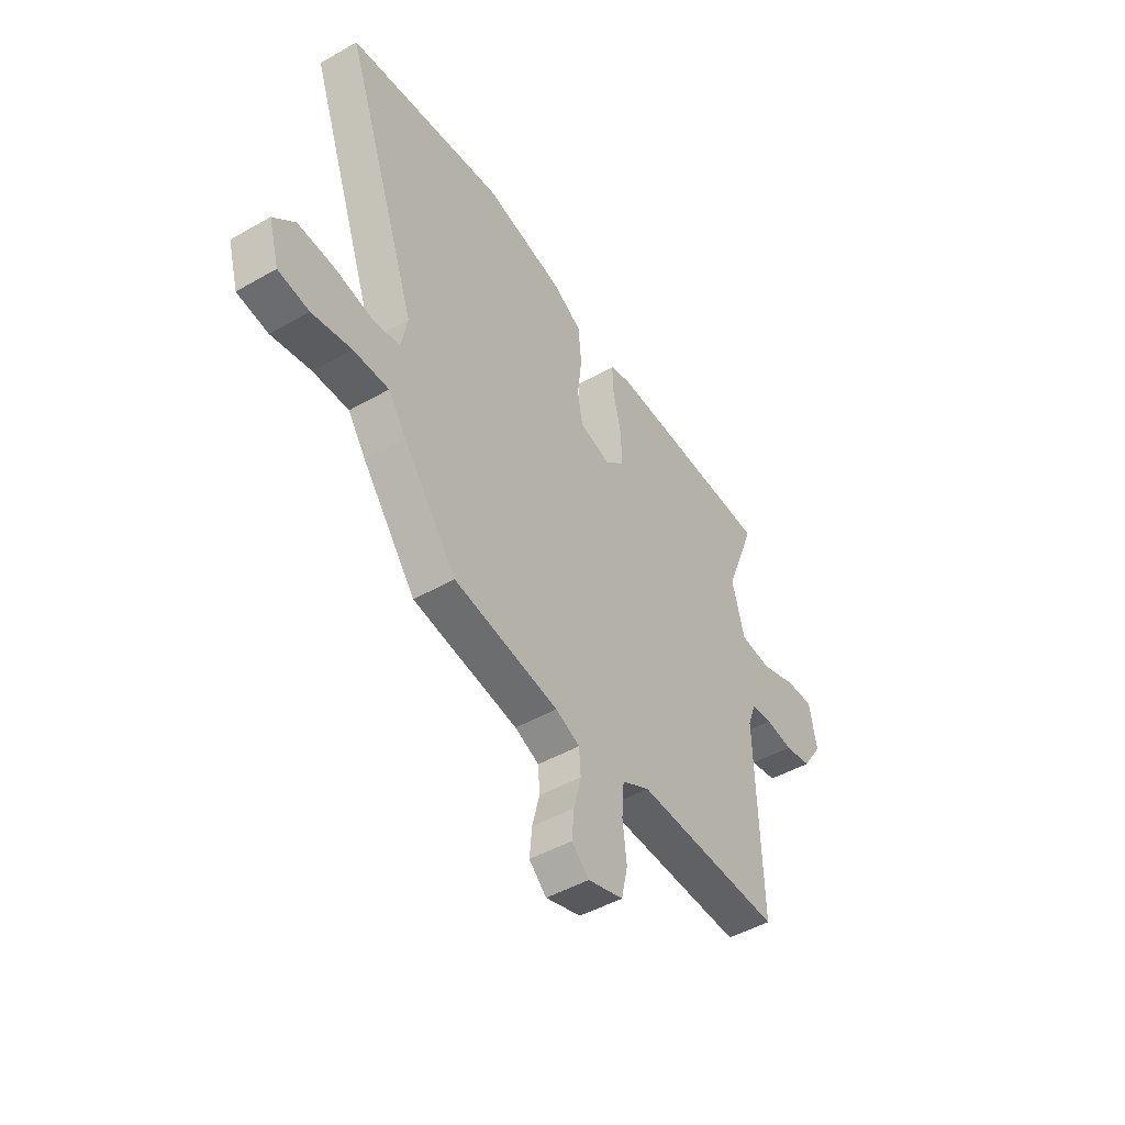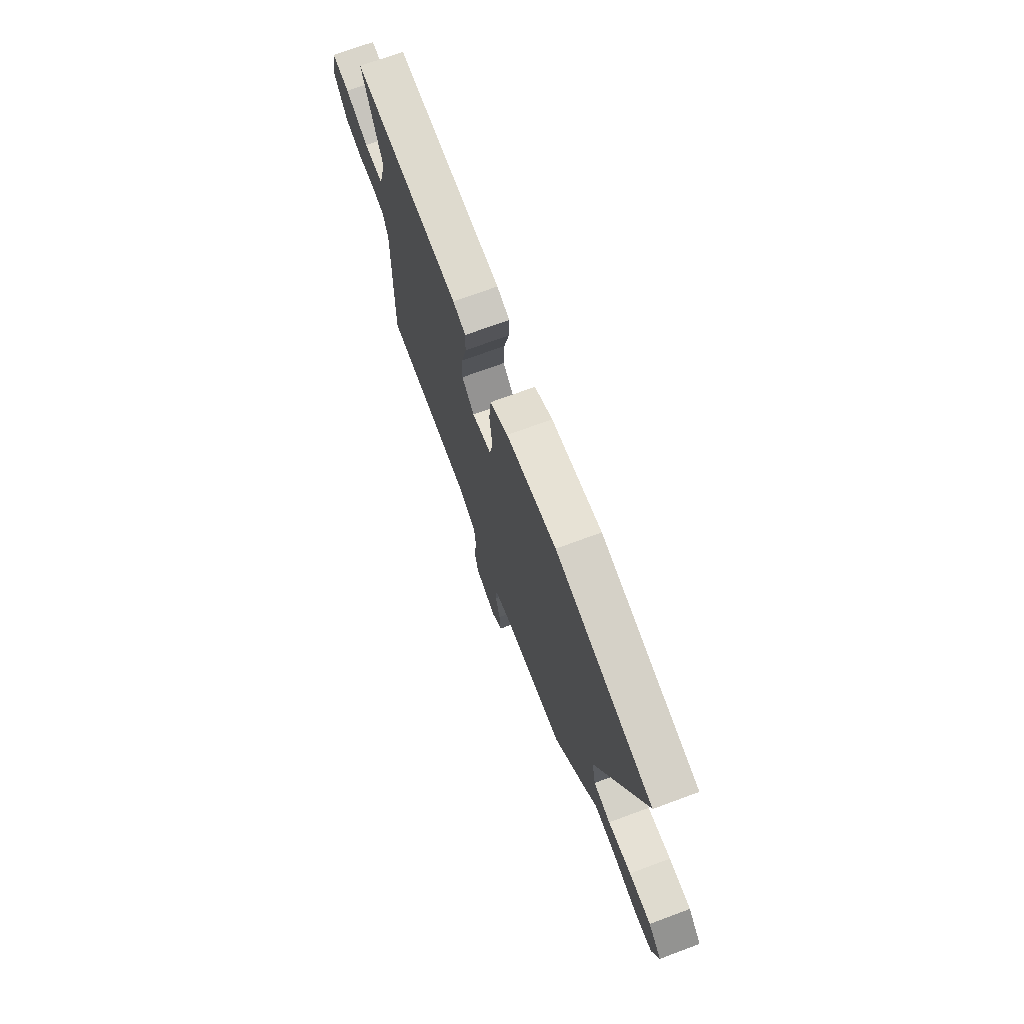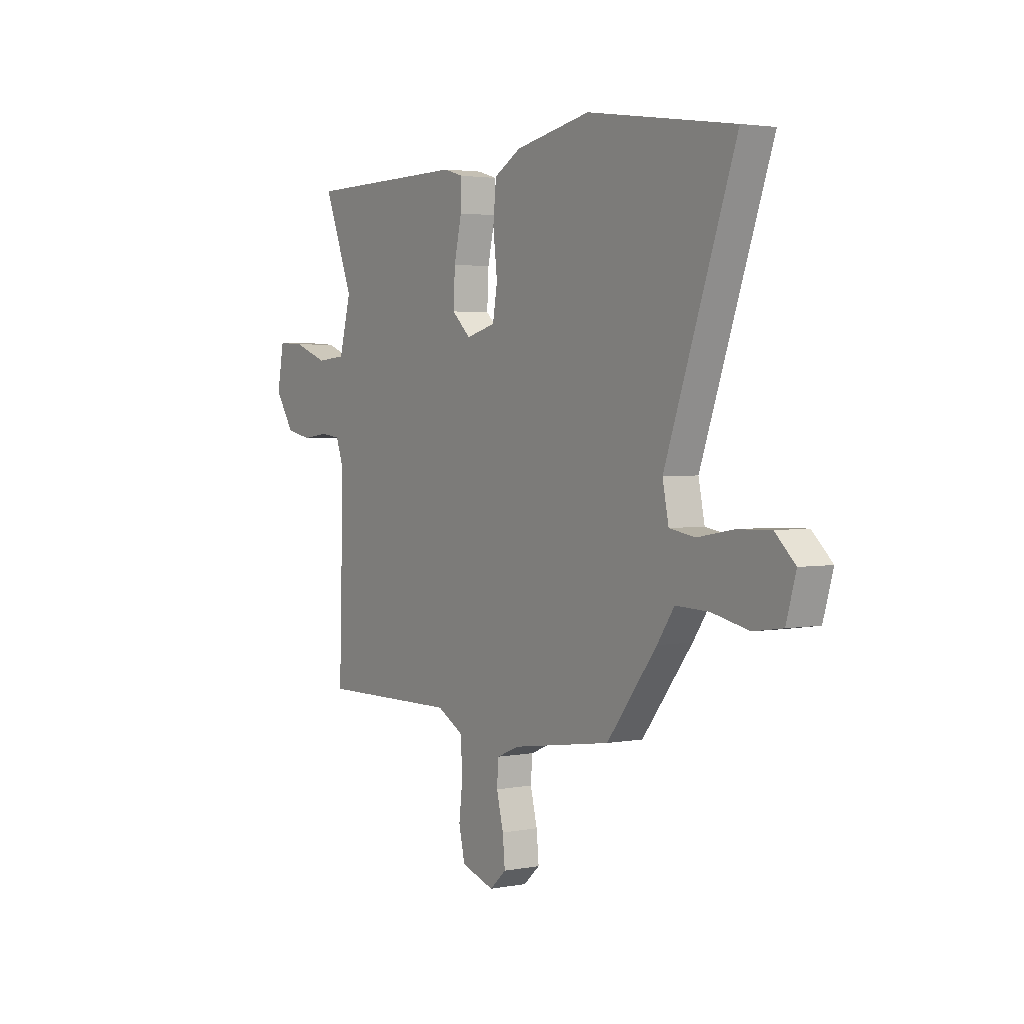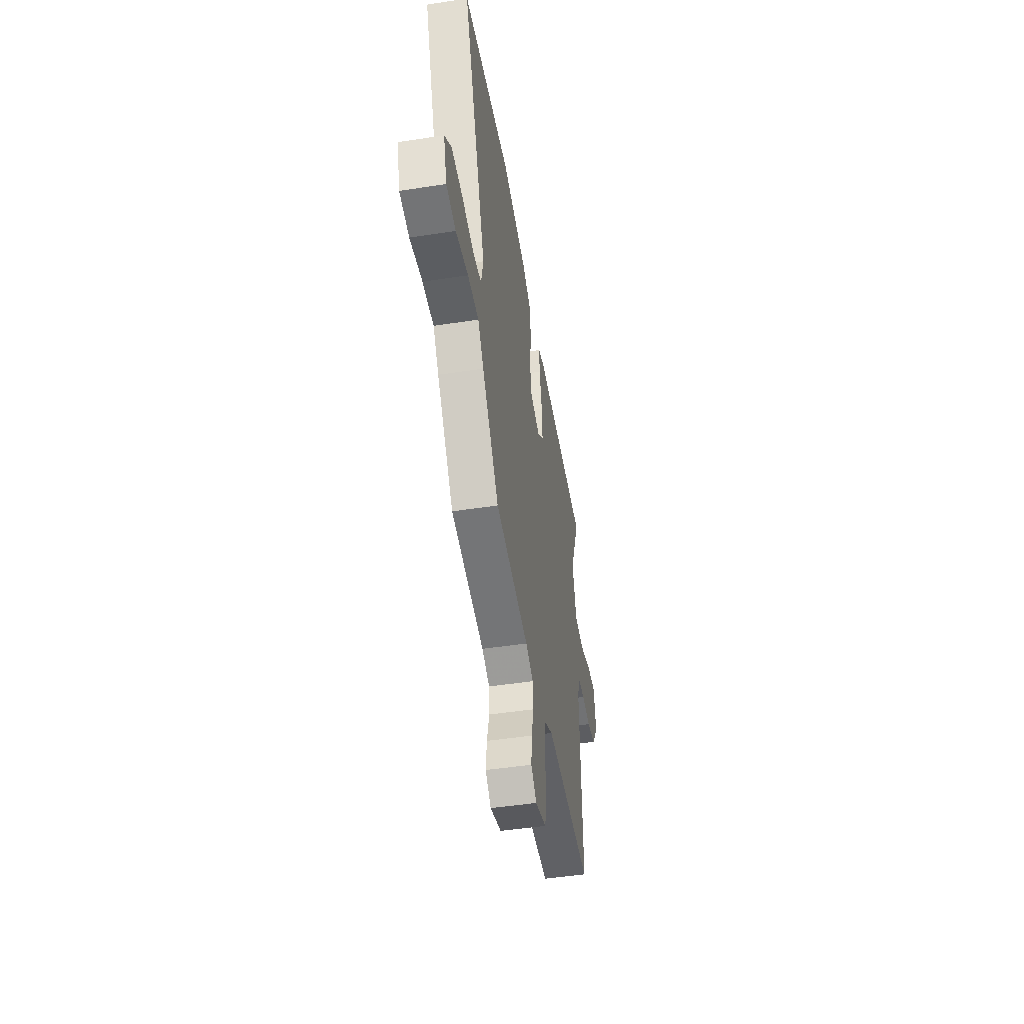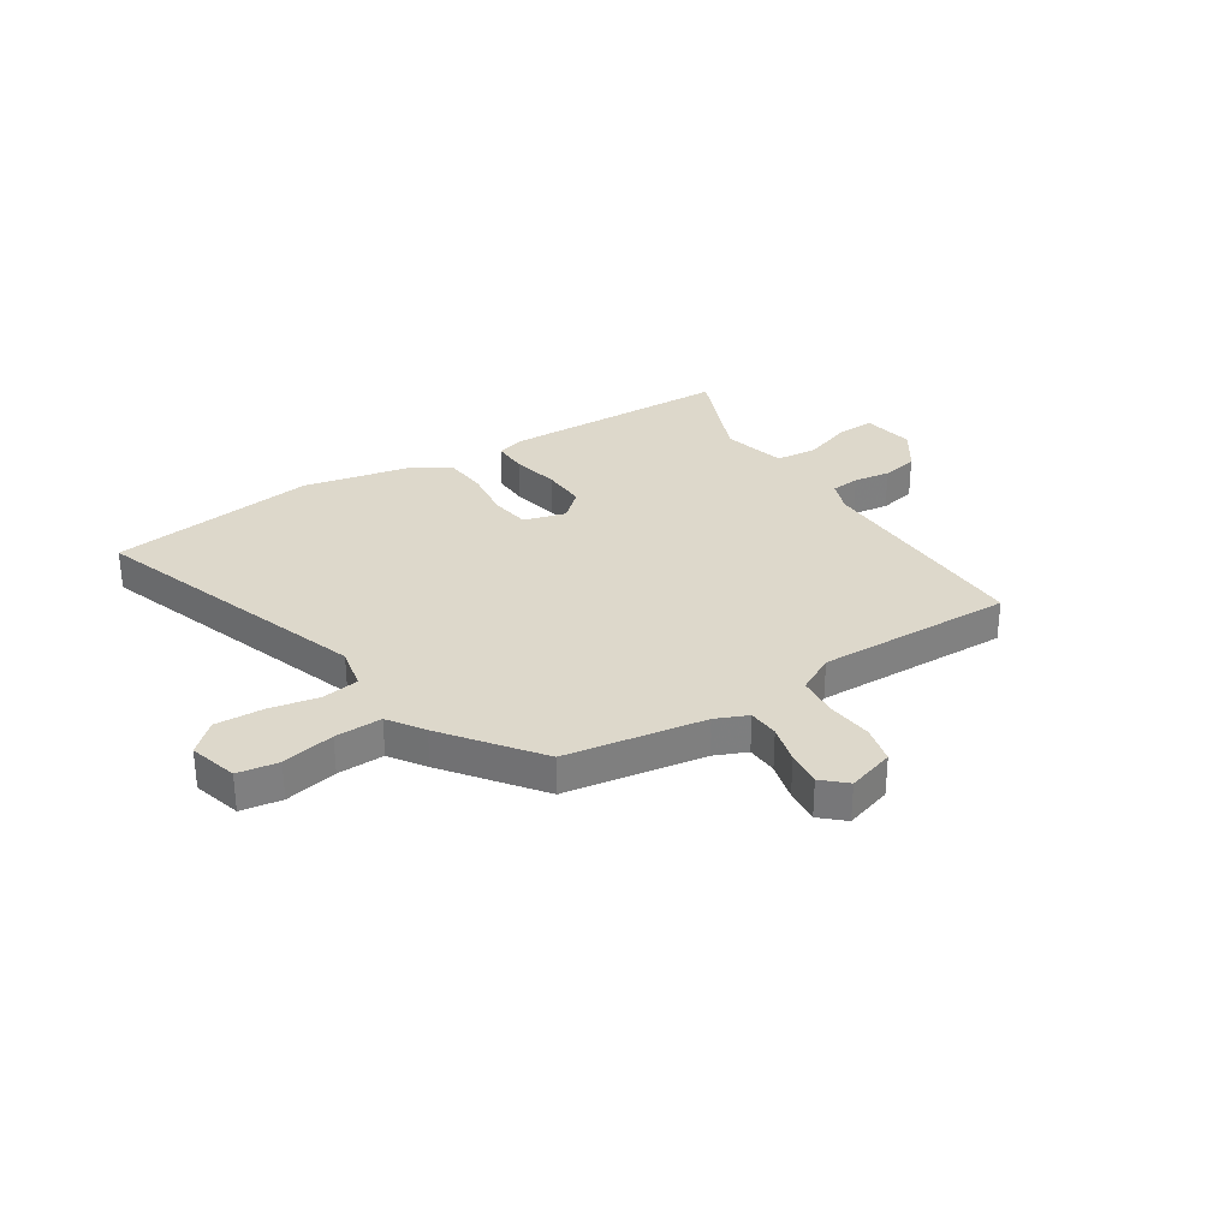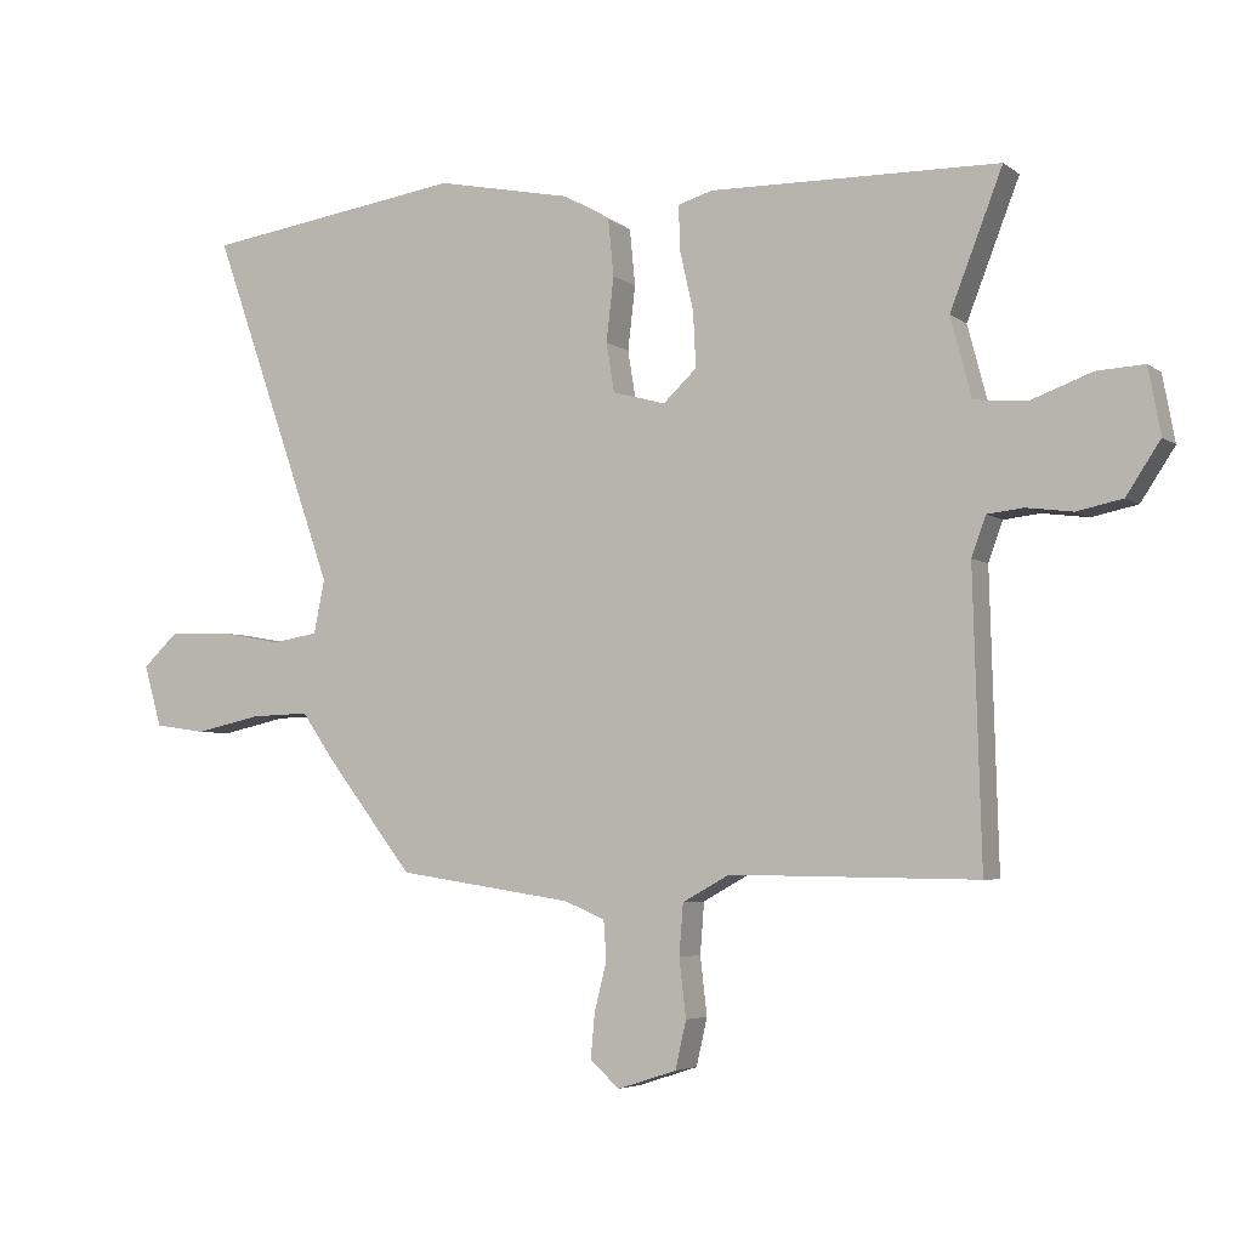
<metadata>
{"format":"obj","ext":"obj","renderer":"f3d","projection":"perspective","resolution":1024,"background":"white","views":[{"elev":-47.3,"azim":122.8,"up":"+Z"},{"elev":71.9,"azim":69.7,"up":"+Z"},{"elev":2.9,"azim":56.6,"up":"+Z"},{"elev":-48.2,"azim":99.8,"up":"+Z"},{"elev":31.1,"azim":147.9,"up":"+Y"},{"elev":-4.6,"azim":-153.9,"up":"+Z"}]}
</metadata>
<code>
v 0.372 0.07 -0.48
v 0.113 0.07 -0.519
v 0.053 0.07 -0.544
v 0.049 0.07 -0.601
v 0.067 0.07 -0.673
v 0.073 0.07 -0.738
v 0.03 0.07 -0.777
v -0.057 0.07 -0.749
v -0.073 0.07 -0.679
v -0.063 0.07 -0.594
v -0.069 0.07 -0.519
v -0.138 0.07 -0.481
v -0.502 0.07 -0.486
v -0.49 0.07 -0.063
v -0.511 0.07 -0.005
v -0.564 0.07 0.001
v -0.632 0.07 -0.008
v -0.699 0.07 0.006
v -0.749 0.07 0.082
v -0.731 0.07 0.179
v -0.661 0.07 0.175
v -0.571 0.07 0.142
v -0.494 0.07 0.149
v -0.463 0.07 0.266
v -0.54 0.07 0.464
v -0.115 0.07 0.471
v -0.064 0.07 0.456
v -0.066 0.07 0.391
v -0.086 0.07 0.303
v -0.09 0.07 0.222
v -0.041 0.07 0.176
v 0.037 0.07 0.197
v 0.049 0.07 0.269
v 0.038 0.07 0.363
v 0.046 0.07 0.446
v 0.117 0.07 0.487
v 0.315 0.07 0.527
v 0.7 0.07 0.471
v 0.516 0.07 -0.049
v 0.532 0.07 -0.128
v 0.6 0.07 -0.139
v 0.693 0.07 -0.122
v 0.781 0.07 -0.119
v 0.834 0.07 -0.169
v 0.808 0.07 -0.259
v 0.732 0.07 -0.27
v 0.635 0.07 -0.249
v 0.548 0.07 -0.246
v 0.503 0.07 -0.311
v 0.372 0 -0.48
v 0.113 0 -0.519
v 0.053 0 -0.544
v 0.049 0 -0.601
v 0.067 0 -0.673
v 0.073 0 -0.738
v 0.03 0 -0.777
v -0.057 0 -0.749
v -0.073 0 -0.679
v -0.063 0 -0.594
v -0.069 0 -0.519
v -0.138 0 -0.481
v -0.502 0 -0.486
v -0.49 0 -0.063
v -0.511 0 -0.005
v -0.564 0 0.001
v -0.632 0 -0.008
v -0.699 0 0.006
v -0.749 0 0.082
v -0.731 0 0.179
v -0.661 0 0.175
v -0.571 0 0.142
v -0.494 0 0.149
v -0.463 0 0.266
v -0.54 0 0.464
v -0.115 0 0.471
v -0.064 0 0.456
v -0.066 0 0.391
v -0.086 0 0.303
v -0.09 0 0.222
v -0.041 0 0.176
v 0.037 0 0.197
v 0.049 0 0.269
v 0.038 0 0.363
v 0.046 0 0.446
v 0.117 0 0.487
v 0.315 0 0.527
v 0.7 0 0.471
v 0.516 0 -0.049
v 0.532 0 -0.128
v 0.6 0 -0.139
v 0.693 0 -0.122
v 0.781 0 -0.119
v 0.834 0 -0.169
v 0.808 0 -0.259
v 0.732 0 -0.27
v 0.635 0 -0.249
v 0.548 0 -0.246
v 0.503 0 -0.311
f 48 49 1 2
f 44 45 46 47
f 44 47 48
f 41 42 43 44
f 41 44 48
f 40 41 48 2
f 36 37 38 39
f 33 34 35 36
f 32 33 36 39
f 31 32 39 40
f 26 27 28 29
f 24 25 26 29
f 23 24 29 30
f 19 20 21 22
f 19 22 23
f 16 17 18 19
f 15 16 19 23
f 14 15 23 30
f 12 13 14 30
f 7 8 9 10
f 7 10 11
f 4 5 6 7
f 3 4 7 11
f 31 40 2 3
f 12 30 31
f 3 11 12 31
f 51 50 98 97
f 96 95 94 93
f 97 96 93
f 93 92 91 90
f 97 93 90
f 51 97 90 89
f 88 87 86 85
f 85 84 83 82
f 88 85 82 81
f 89 88 81 80
f 78 77 76 75
f 78 75 74 73
f 79 78 73 72
f 71 70 69 68
f 72 71 68
f 68 67 66 65
f 72 68 65 64
f 79 72 64 63
f 79 63 62 61
f 59 58 57 56
f 60 59 56
f 56 55 54 53
f 60 56 53 52
f 52 51 89 80
f 80 79 61
f 80 61 60 52
f 1 50 51 2
f 2 51 52 3
f 3 52 53 4
f 4 53 54 5
f 5 54 55 6
f 6 55 56 7
f 7 56 57 8
f 8 57 58 9
f 9 58 59 10
f 10 59 60 11
f 11 60 61 12
f 12 61 62 13
f 13 62 63 14
f 14 63 64 15
f 15 64 65 16
f 16 65 66 17
f 17 66 67 18
f 18 67 68 19
f 19 68 69 20
f 20 69 70 21
f 21 70 71 22
f 22 71 72 23
f 23 72 73 24
f 24 73 74 25
f 25 74 75 26
f 26 75 76 27
f 27 76 77 28
f 28 77 78 29
f 29 78 79 30
f 30 79 80 31
f 31 80 81 32
f 32 81 82 33
f 33 82 83 34
f 34 83 84 35
f 35 84 85 36
f 36 85 86 37
f 37 86 87 38
f 38 87 88 39
f 39 88 89 40
f 40 89 90 41
f 41 90 91 42
f 42 91 92 43
f 43 92 93 44
f 44 93 94 45
f 45 94 95 46
f 46 95 96 47
f 47 96 97 48
f 48 97 98 49
f 49 98 50 1

</code>
